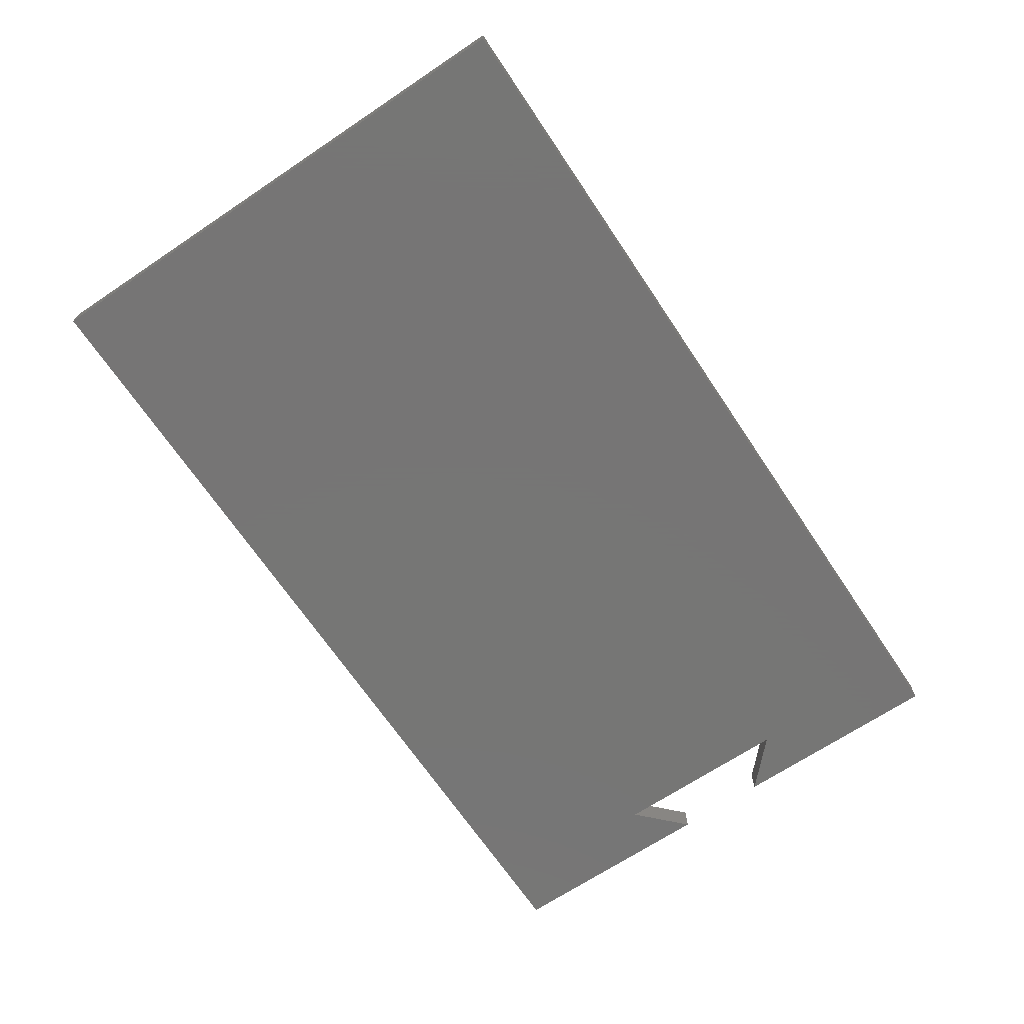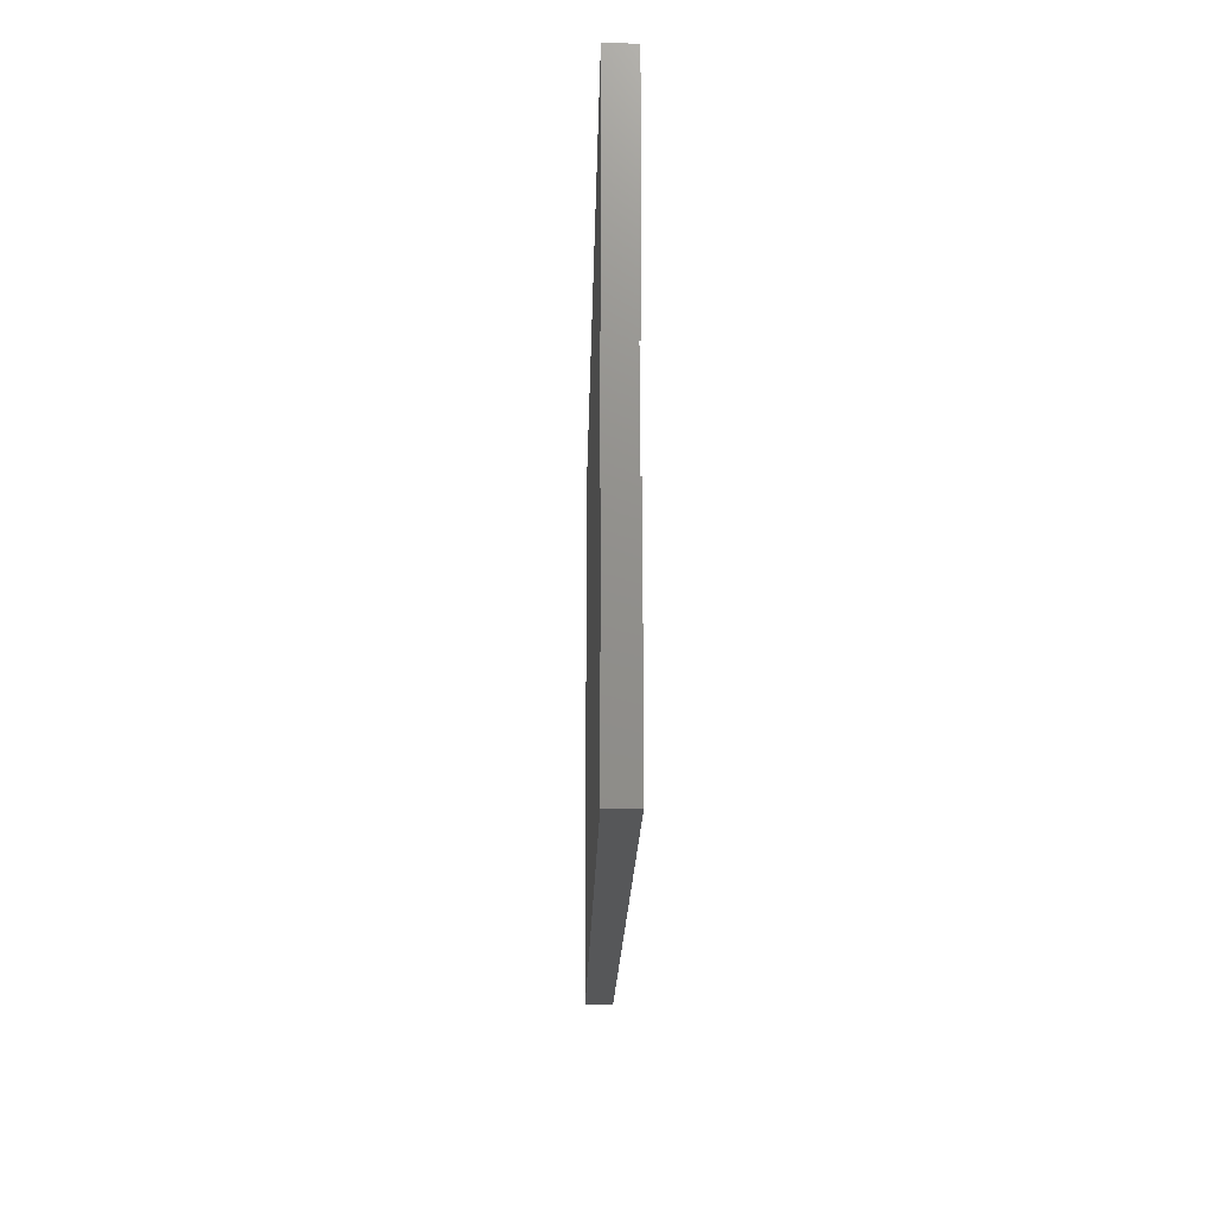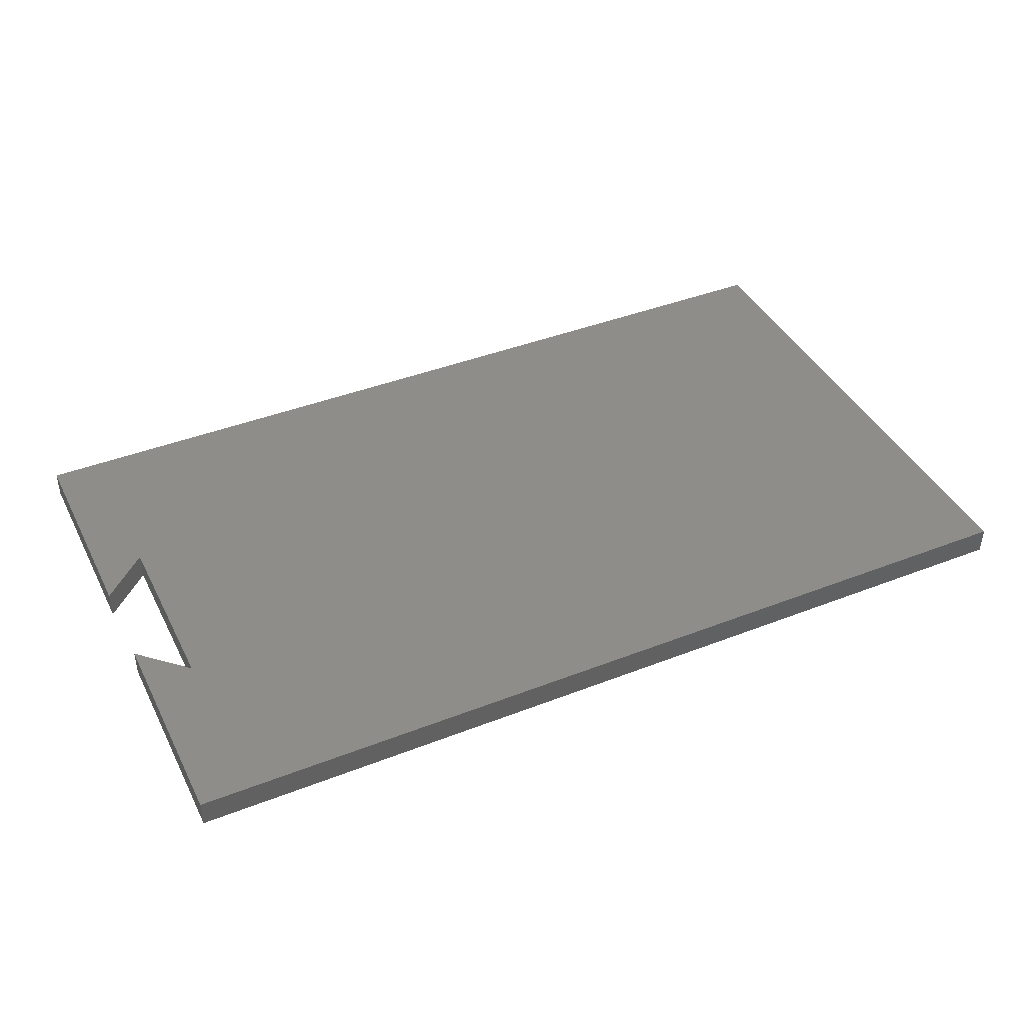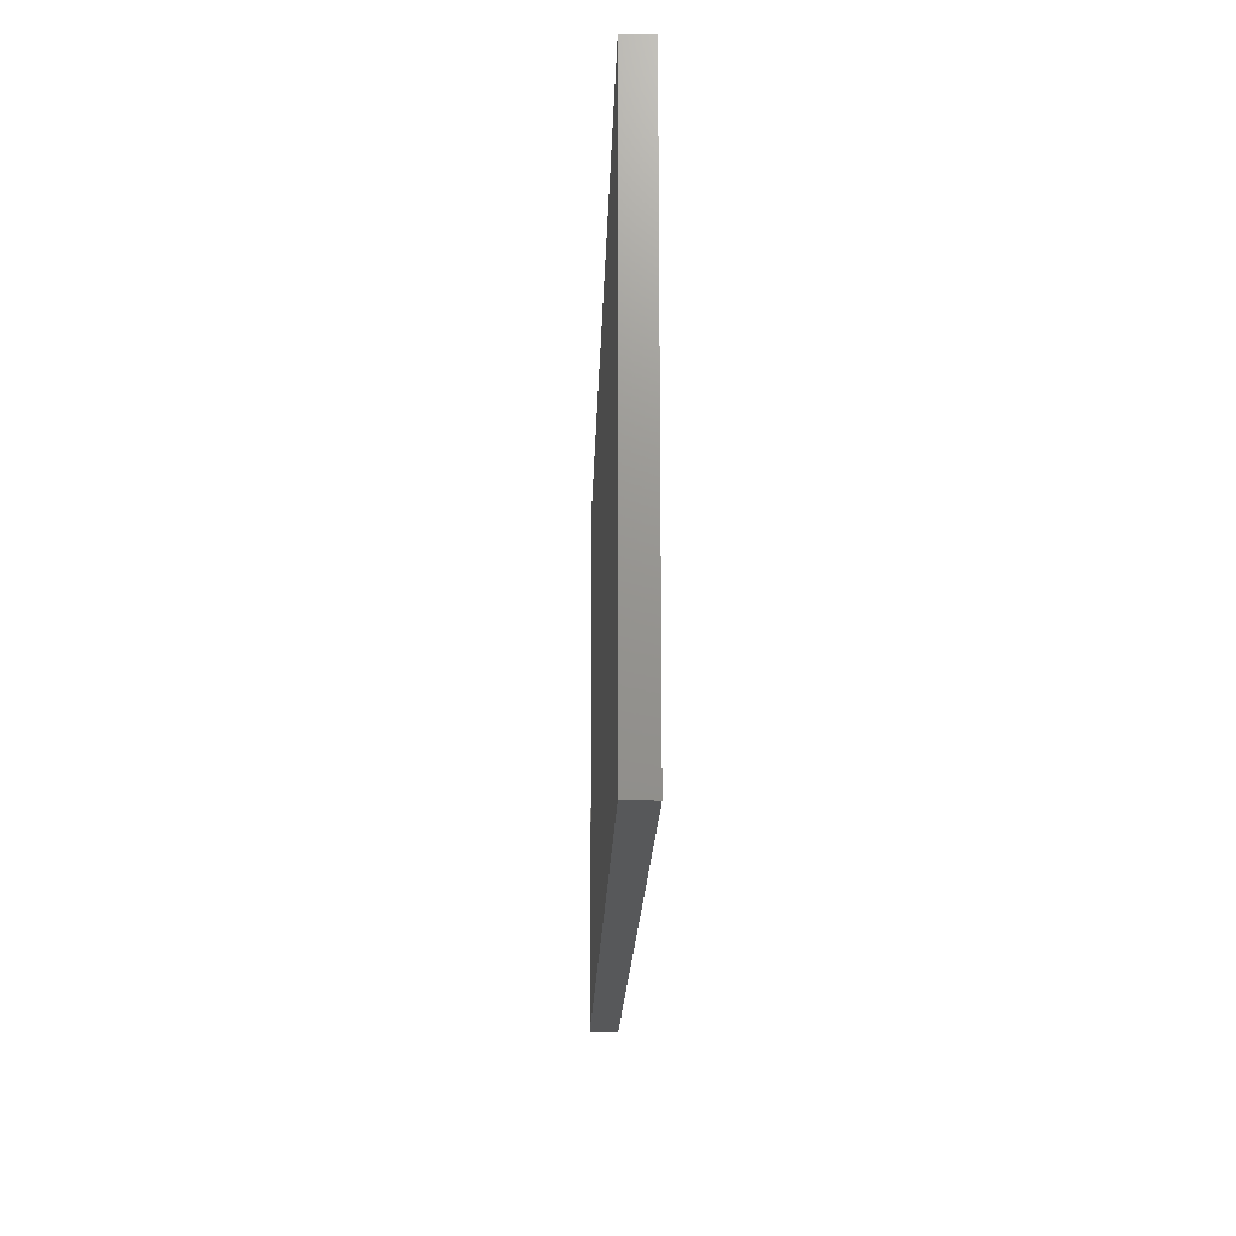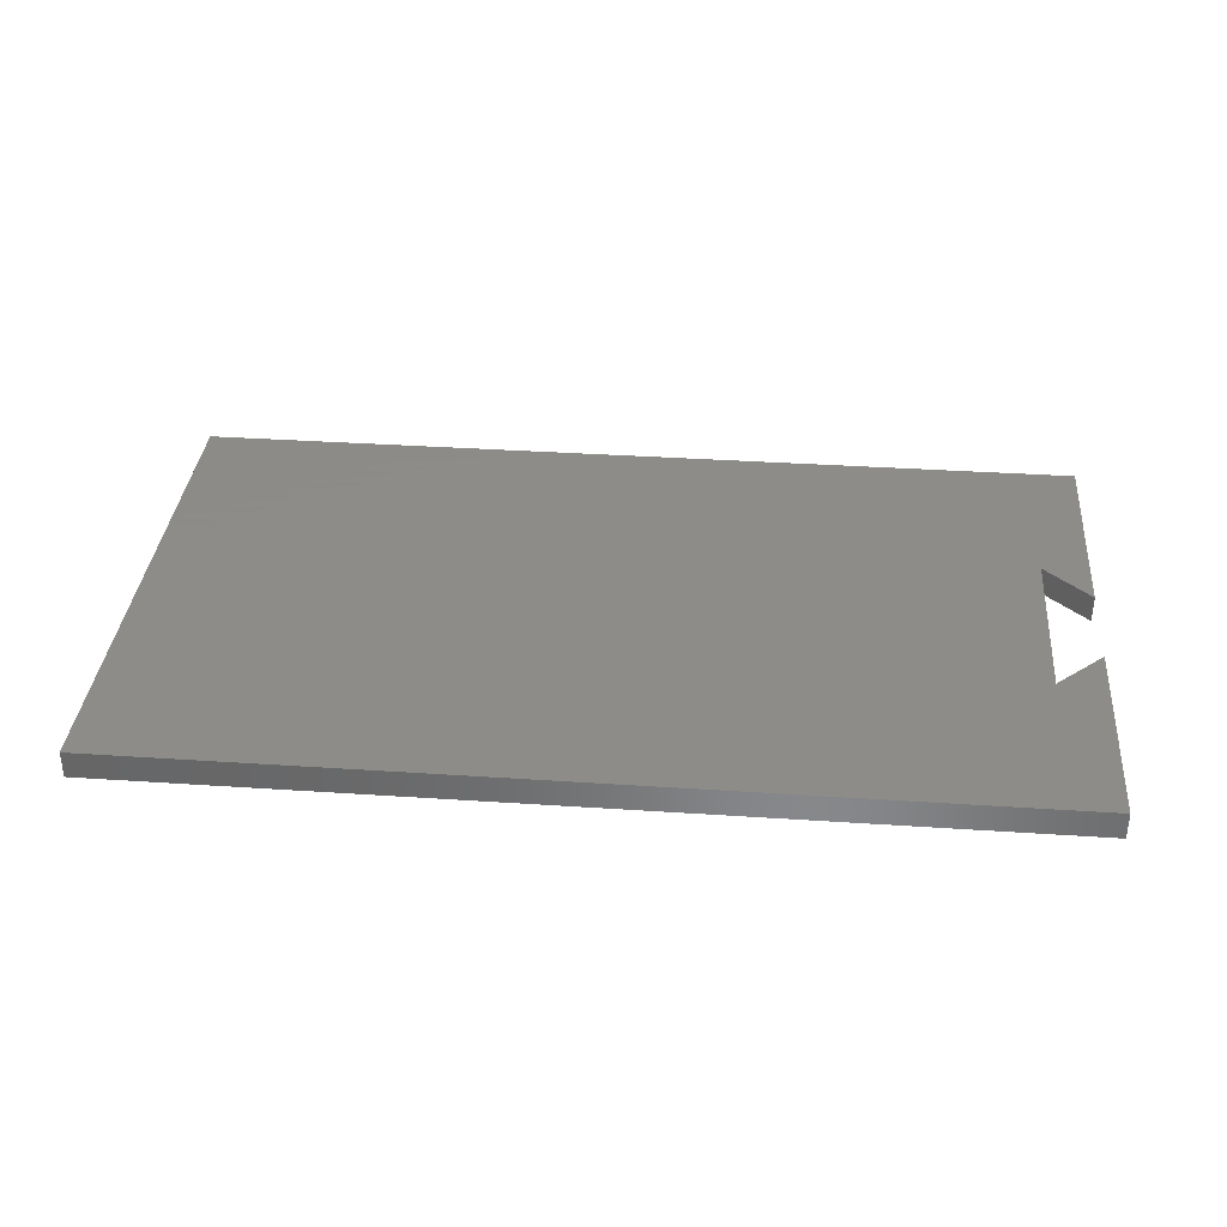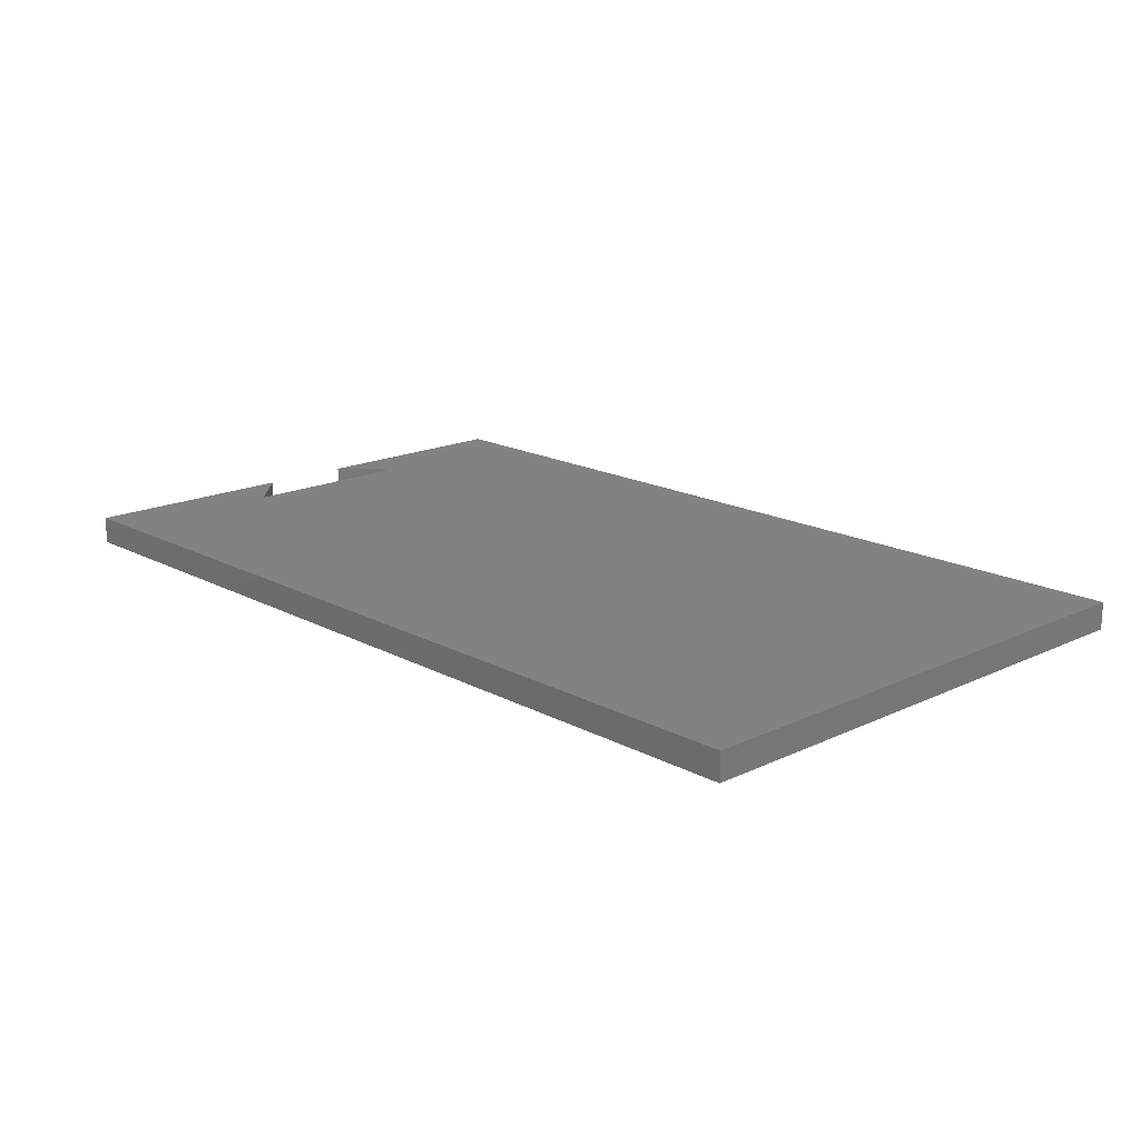
<metadata>
{"format":"stl","ext":"stl","renderer":"f3d","projection":"perspective","resolution":1024,"background":"white","views":[{"elev":-68.1,"azim":-56.2,"up":"+Z"},{"elev":-16.8,"azim":88.9,"up":"+Y"},{"elev":41.4,"azim":154.7,"up":"+Z"},{"elev":-18.3,"azim":-91.7,"up":"+Y"},{"elev":35.2,"azim":5.1,"up":"+Z"},{"elev":17.3,"azim":-133.3,"up":"+Z"}]}
</metadata>
<code>
# stl→obj: 16 verts, 28 faces
v -100 -29.5 0
v -100 29.5 3
v -100 29.5 0
v -100 -29.5 3
v 0 29.5 3
v -5.2 10.2 3
v 0 5.2 3
v -5.2 -10.2 3
v 0 -29.5 3
v 0 -5.2 3
v 0 -29.5 0
v -5.2 -10.2 0
v 0 -5.2 0
v -5.2 10.2 0
v 0 29.5 0
v 0 5.2 0
f 1 2 3
f 2 1 4
f 5 6 7
f 6 2 8
f 2 6 5
f 8 9 10
f 4 8 2
f 8 4 9
f 11 12 13
f 12 1 14
f 1 12 11
f 14 15 16
f 3 14 1
f 14 3 15
f 1 9 4
f 9 1 11
f 15 2 5
f 2 15 3
f 13 8 10
f 8 13 12
f 8 14 6
f 14 8 12
f 14 7 6
f 7 14 16
f 7 15 5
f 15 7 16
f 9 13 10
f 13 9 11

</code>
